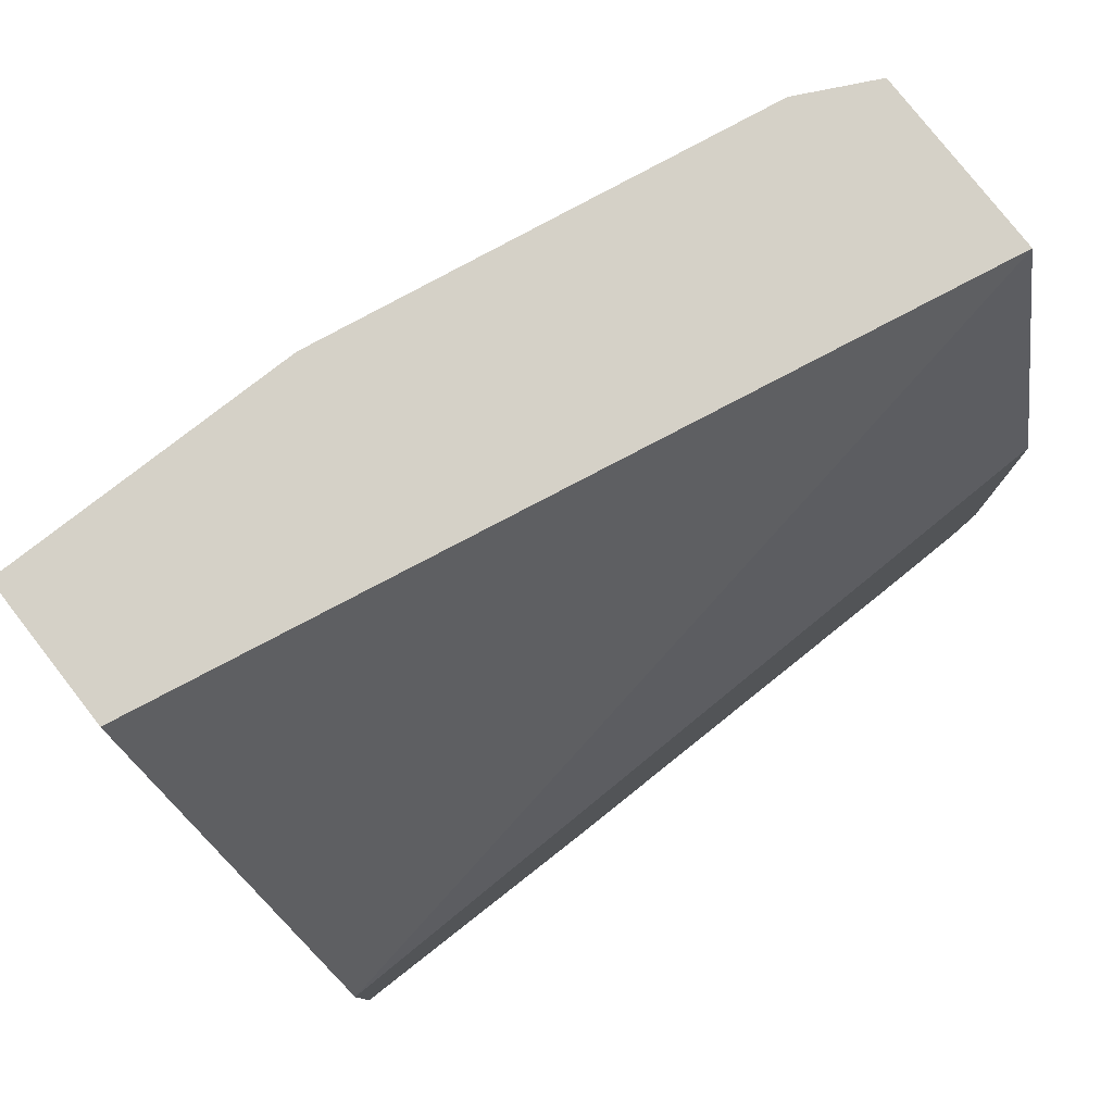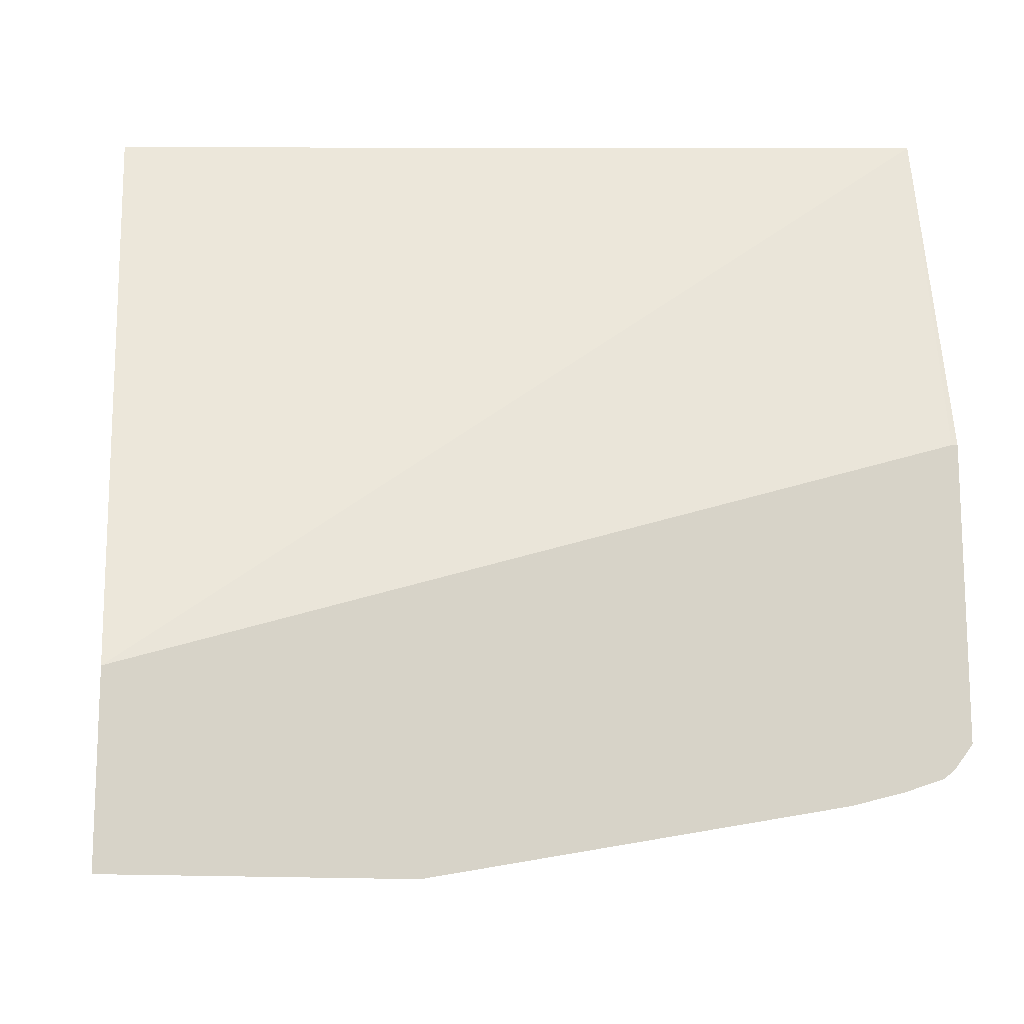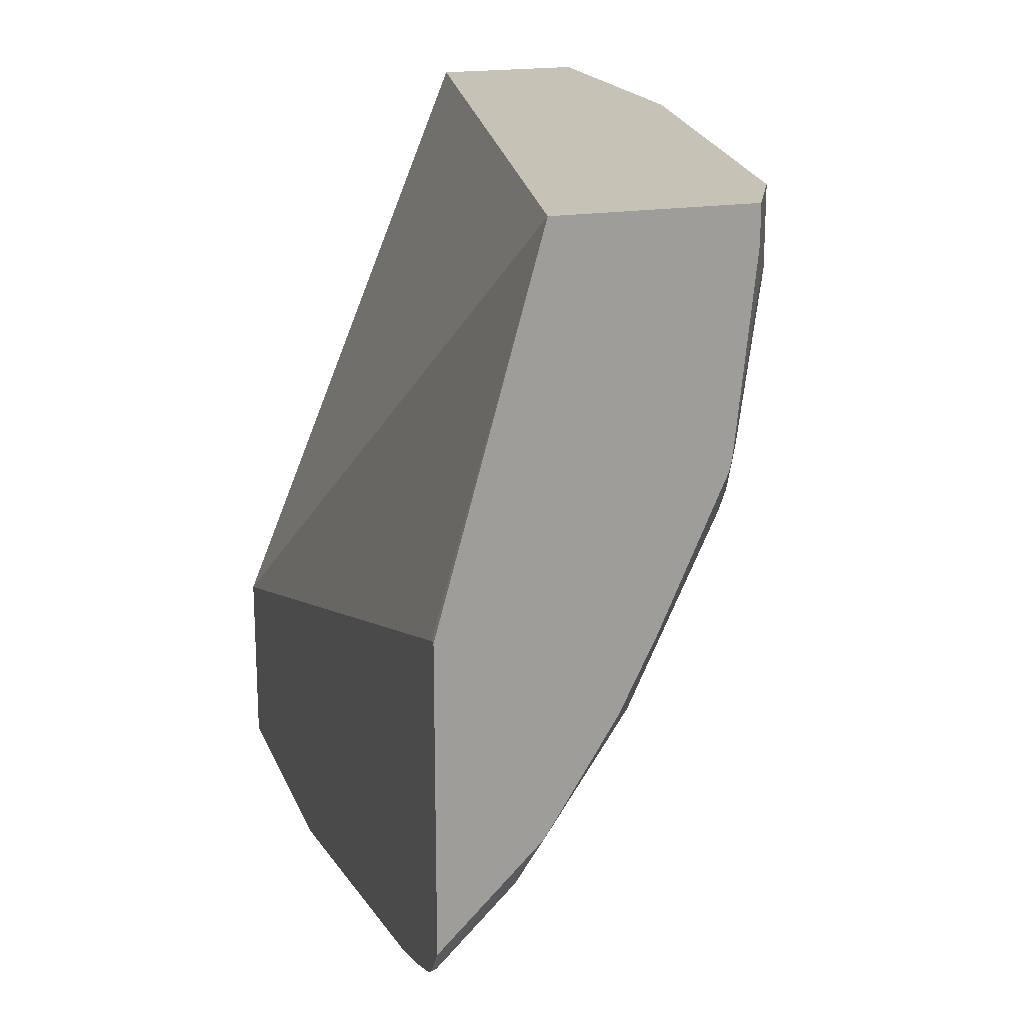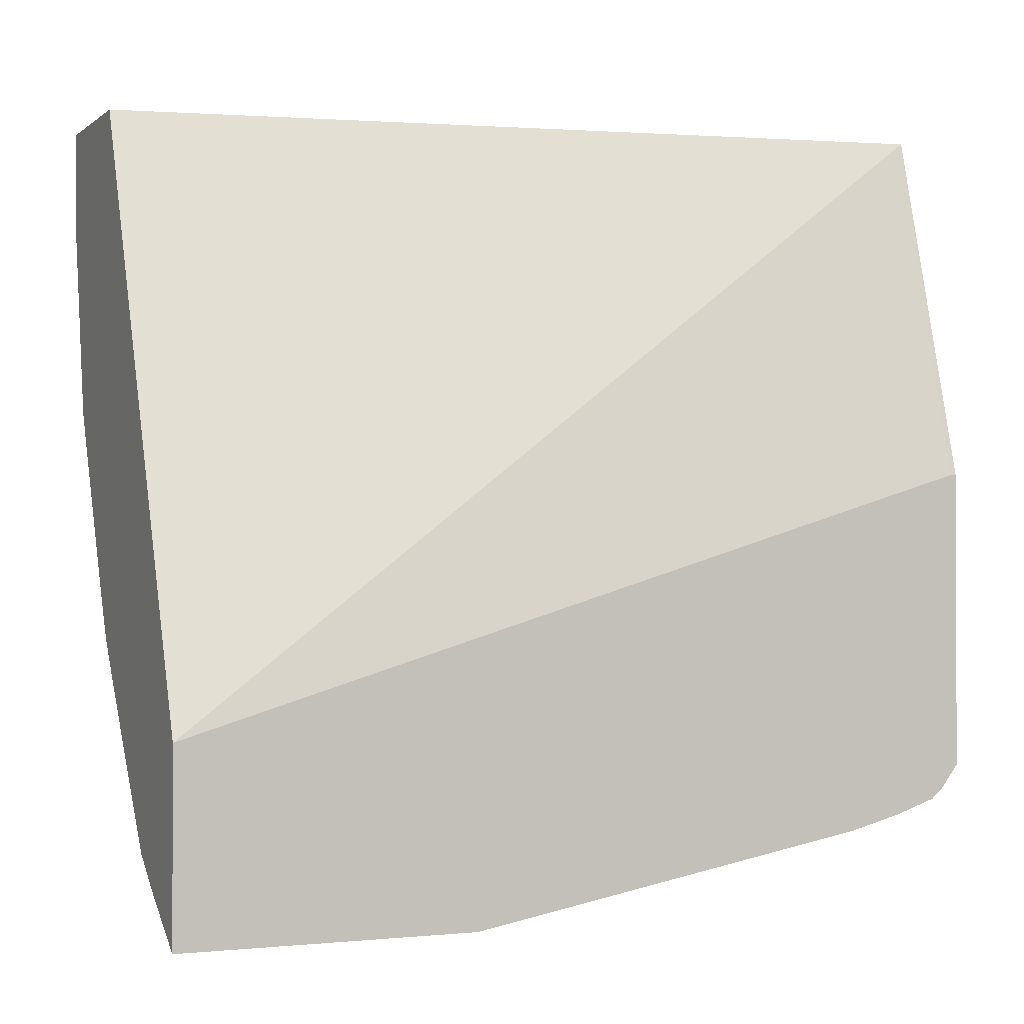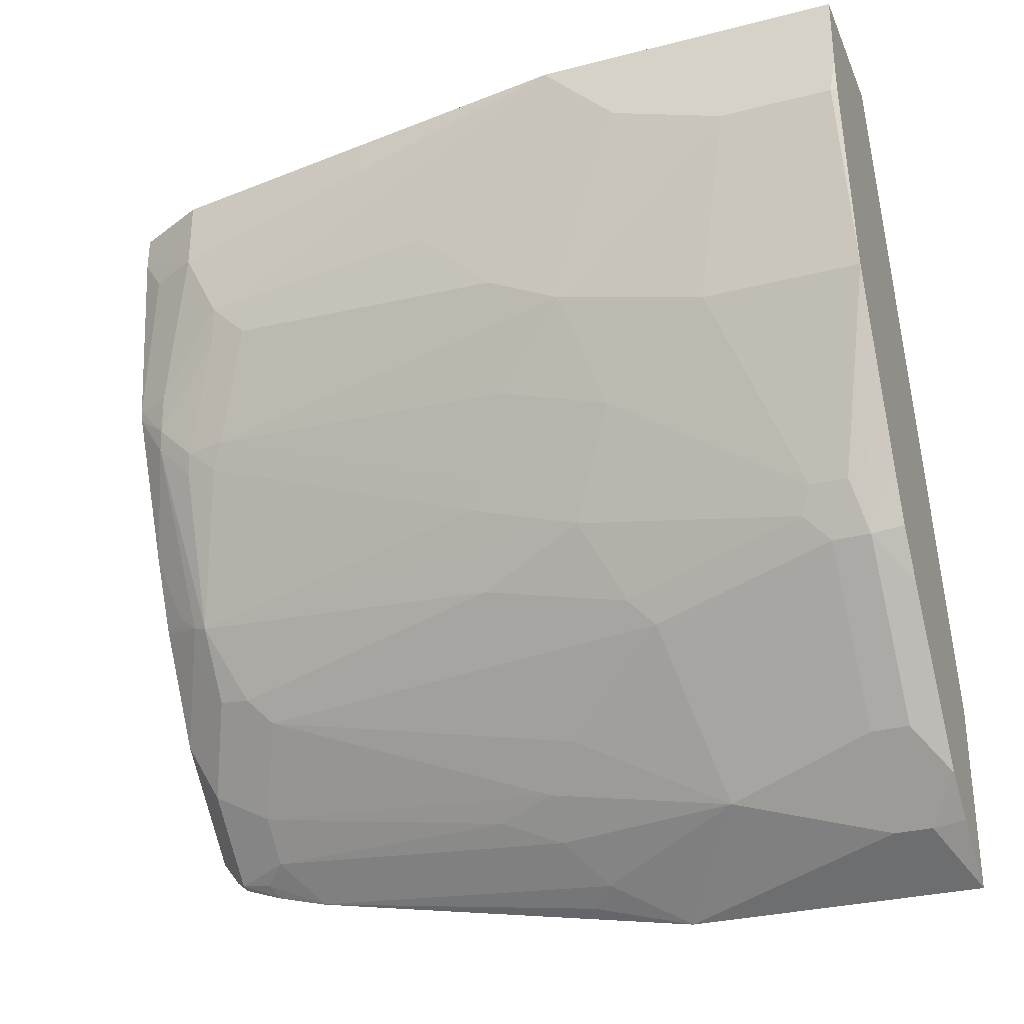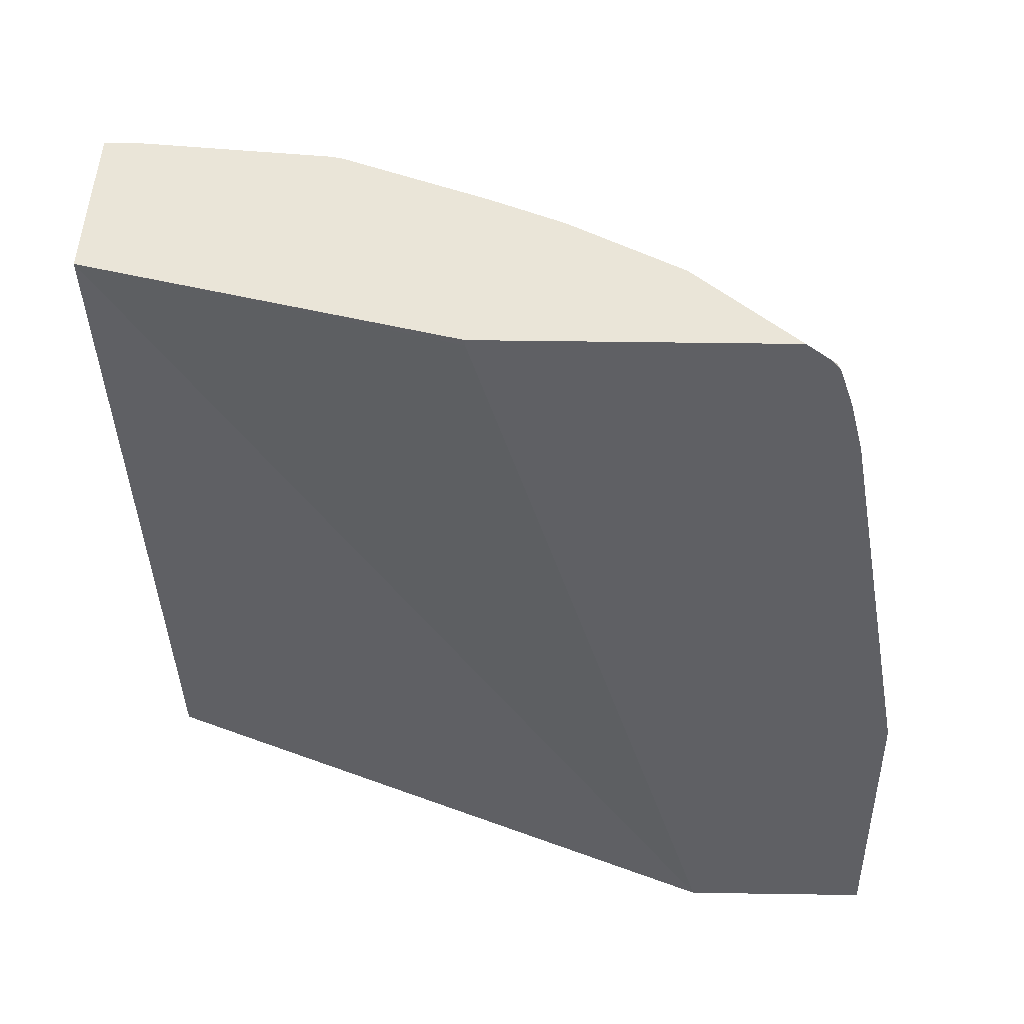
<metadata>
{"format":"obj","ext":"obj","renderer":"f3d","projection":"perspective","resolution":1024,"background":"white","views":[{"elev":78.7,"azim":52.0,"up":"+Z"},{"elev":-14.1,"azim":79.6,"up":"+Z"},{"elev":18.9,"azim":162.6,"up":"+Z"},{"elev":-1.0,"azim":66.6,"up":"+Z"},{"elev":-30.4,"azim":-69.6,"up":"+Z"},{"elev":45.2,"azim":91.0,"up":"+Y"}]}
</metadata>
<code>
v -0.3747 0.4143 -0.0007941
v -0.322 0.411 -0.1909
v -0.322 0.4143 -0.1909
v -0.4734 0.4143 -0.0007941
v -0.4536 -0.02298 -0.0007941
v -0.322 -0.02298 -0.3222
v -0.322 0.4143 -0.3486
v -0.4734 0.4143 -0.01975
v -0.4931 0.3747 -0.0007941
v -0.5325 -0.02298 -0.0007941
v -0.322 -0.02298 -0.4209
v -0.322 0.4046 -0.3614
v -0.3255 0.3994 -0.3649
v -0.3255 0.4143 -0.3451
v -0.4635 0.4143 -0.1184
v -0.4799 0.401 -0.03949
v -0.4865 0.3879 -0.03949
v -0.4931 0.3747 -0.03949
v -0.5128 0.2564 -0.0007941
v -0.5325 -0.02298 -0.03949
v -0.5325 0.1373 -0.0007941
v -0.322 0.1317 -0.4209
v -0.3222 -0.02298 -0.4208
v -0.3616 -0.006539 -0.401
v -0.322 0.3985 -0.3666
v -0.3649 0.3994 -0.3254
v -0.3452 0.4143 -0.3254
v -0.322 0.3766 -0.3741
v -0.3287 0.3813 -0.3682
v -0.3419 0.3682 -0.3616
v -0.4621 0.4143 -0.1239
v -0.4684 0.3969 -0.1381
v -0.4734 0.3945 -0.1184
v -0.4931 0.355 -0.07892
v -0.5128 0.2564 -0.01975
v -0.5319 -0.02298 -0.05853
v -0.5325 -0.01968 -0.05919
v -0.5325 0.1184 -0.01975
v -0.5128 0.2169 -0.07892
v -0.5128 0.1972 -0.09866
v -0.322 0.3486 -0.3814
v -0.3616 0.01315 -0.401
v -0.3222 0.1315 -0.4208
v -0.3419 0.1709 -0.401
v -0.3287 0.1841 -0.4076
v -0.3583 -0.02298 -0.3978
v -0.3813 -0.02298 -0.3813
v -0.3745 0.4143 -0.2961
v -0.3616 0.3682 -0.3418
v -0.3682 0.3813 -0.3287
v -0.4044 0.3797 -0.286
v -0.3222 0.3484 -0.3813
v -0.3616 0.1907 -0.3813
v -0.3682 0.2235 -0.3682
v -0.429 0.4143 -0.1996
v -0.4635 0.3994 -0.148
v -0.4635 0.3797 -0.1677
v -0.4684 0.3772 -0.1578
v -0.4882 0.3575 -0.09866
v -0.4931 0.3353 -0.09866
v -0.5128 0.1775 -0.1184
v -0.5128 -0.02298 -0.1578
v -0.5325 0.03948 -0.05919
v -0.5325 0.09864 -0.03949
v -0.3813 0.09205 -0.3813
v -0.4405 -0.02298 -0.3024
v -0.4011 -0.006539 -0.3616
v -0.3747 0.4143 -0.2958
v -0.4142 0.3945 -0.2564
v -0.3813 0.1907 -0.3616
v -0.4011 0.3484 -0.3024
v -0.4076 0.3616 -0.2893
v -0.4273 0.3813 -0.2498
v -0.4241 0.3895 -0.2465
v -0.411 0.4143 -0.2367
v -0.4208 0.401 -0.2367
v -0.4668 0.3616 -0.1709
v -0.4734 0.355 -0.1578
v -0.5128 0.1381 -0.1381
v -0.4734 1.037e-05 -0.2564
v -0.4602 -0.006539 -0.2827
v -0.4668 -0.02298 -0.2597
v -0.5128 0.05917 -0.1578
v -0.4405 0.1118 -0.3024
v -0.4011 0.1709 -0.3418
v -0.4011 0.01315 -0.3616
v -0.4569 -0.02298 -0.2794
v -0.4098 0.4143 -0.2388
v -0.4471 0.2038 -0.2696
v -0.4668 0.2038 -0.2301
v -0.4668 0.1447 -0.2498
v -0.4734 0.1972 -0.217
v -0.4865 0.1841 -0.1907
v -0.4931 0.1775 -0.1775
v -0.4931 0.1184 -0.1973
v -0.4734 0.01975 -0.2564
v -0.4668 0.006603 -0.2696
v -0.4602 0.01315 -0.2827
v -0.4635 -0.02298 -0.2663
v -0.4668 0.02634 -0.2696
v -0.4471 0.1249 -0.2893
v -0.4865 0.1249 -0.2104
f 56 76 74
f 51 71 72
f 51 72 73
f 51 73 74
f 51 74 69
f 53 65 70
f 53 70 54
f 55 75 76
f 55 76 56
f 56 74 73
f 62 81 82
f 57 73 58
f 58 73 77
f 58 77 78
f 58 78 60
f 58 60 59
f 60 78 61
f 61 79 64
f 61 78 79
f 50 71 51
f 62 80 81
f 56 73 57
f 49 71 50
f 43 65 44
f 49 54 70
f 32 34 33
f 34 59 60
f 34 60 61
f 34 61 40
f 34 40 39
f 36 37 62
f 37 63 83
f 37 83 62
f 38 40 61
f 38 61 64
f 41 45 52
f 42 65 43
f 44 53 52
f 44 52 45
f 44 65 53
f 47 66 81
f 47 81 67
f 47 67 86
f 47 86 65
f 48 51 69
f 48 69 68
f 49 70 71
f 62 83 96
f 95 102 100
f 63 64 79
f 80 96 100
f 80 100 97
f 80 97 81
f 81 97 100
f 81 100 98
f 81 87 99
f 95 100 96
f 83 95 96
f 84 86 98
f 84 98 100
f 84 100 101
f 84 101 89
f 89 101 91
f 90 91 92
f 91 101 100
f 91 100 102
f 91 102 93
f 91 93 92
f 93 102 95
f 93 95 94
f 32 59 34
f 79 95 83
f 79 94 95
f 78 94 79
f 78 93 94
f 63 79 83
f 65 84 85
f 65 85 70
f 65 86 84
f 66 87 81
f 67 81 98
f 67 98 86
f 68 69 88
f 69 74 88
f 70 85 71
f 62 96 80
f 71 89 72
f 71 84 89
f 72 89 73
f 73 90 77
f 73 89 91
f 73 91 90
f 74 76 75
f 74 75 88
f 77 90 92
f 77 92 78
f 78 92 93
f 71 85 84
f 32 58 59
f 81 99 82
f 32 56 57
f 2 12 7
f 2 7 3
f 4 8 18
f 4 18 9
f 5 10 20
f 5 20 36
f 5 36 62
f 5 62 82
f 5 82 99
f 5 99 87
f 5 87 66
f 5 66 47
f 5 47 46
f 5 46 23
f 5 23 11
f 5 11 6
f 7 12 13
f 7 13 14
f 8 15 16
f 8 16 17
f 8 17 18
f 2 25 12
f 2 28 25
f 2 41 28
f 2 22 41
f 32 57 58
f 1 2 3
f 1 3 7
f 1 7 14
f 1 14 27
f 1 27 48
f 1 48 68
f 1 68 88
f 1 75 55
f 1 55 31
f 9 18 35
f 1 31 15
f 1 8 4
f 1 4 9
f 1 9 19
f 1 19 21
f 1 21 10
f 1 10 5
f 1 5 6
f 1 6 2
f 2 6 11
f 2 11 22
f 1 15 8
f 9 35 19
f 1 88 75
f 10 38 64
f 22 42 43
f 22 43 44
f 22 44 45
f 22 45 41
f 23 46 24
f 24 46 47
f 24 47 65
f 24 65 42
f 26 48 27
f 26 30 49
f 26 49 50
f 26 50 51
f 26 51 48
f 28 41 52
f 28 52 29
f 29 52 30
f 30 53 54
f 30 54 49
f 31 55 56
f 31 56 32
f 10 21 38
f 21 40 38
f 21 39 40
f 30 52 53
f 21 35 34
f 21 34 39
f 10 63 37
f 10 37 20
f 10 64 63
f 11 24 42
f 11 42 22
f 12 25 13
f 13 26 27
f 13 27 14
f 13 25 28
f 13 28 29
f 11 23 24
f 13 30 26
f 13 29 30
f 19 35 21
f 18 34 35
f 17 33 18
f 18 33 34
f 15 33 17
f 15 32 33
f 15 31 32
f 15 17 16
f 20 37 36

</code>
